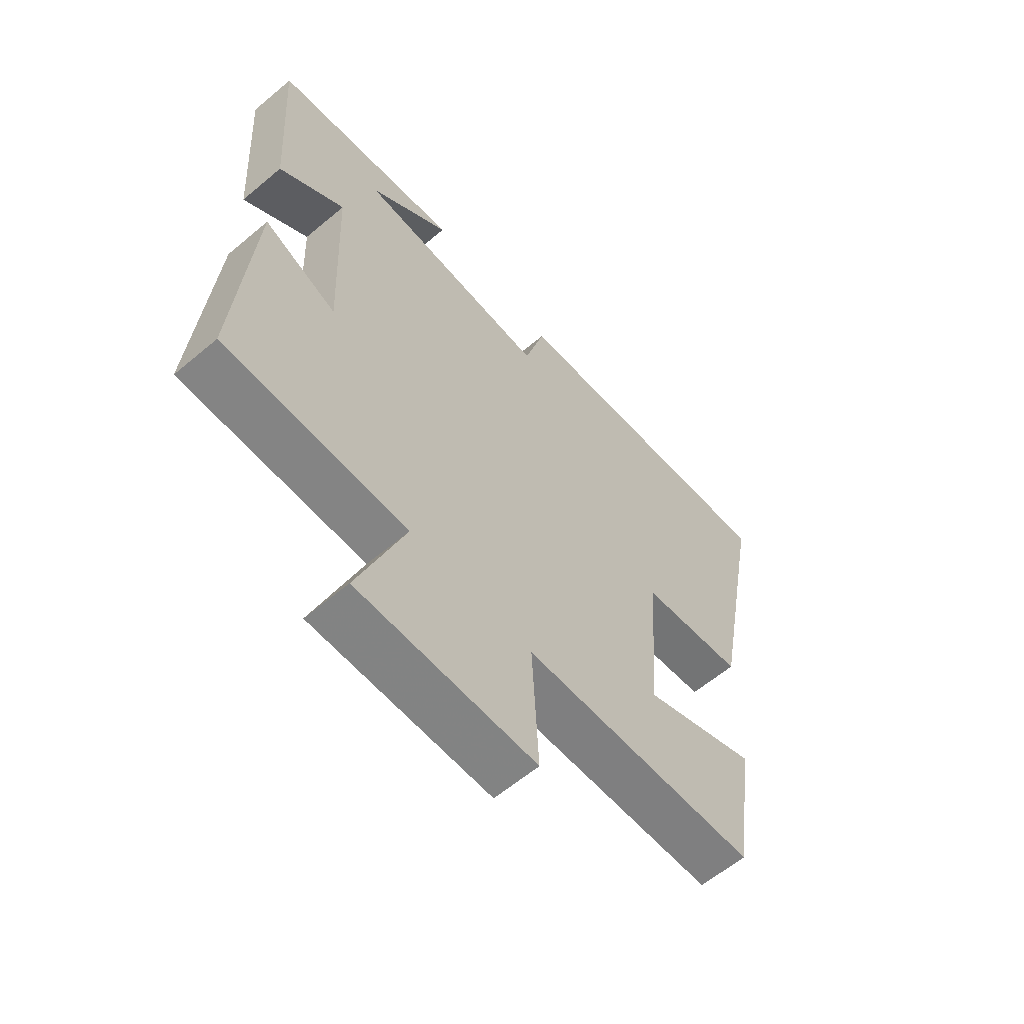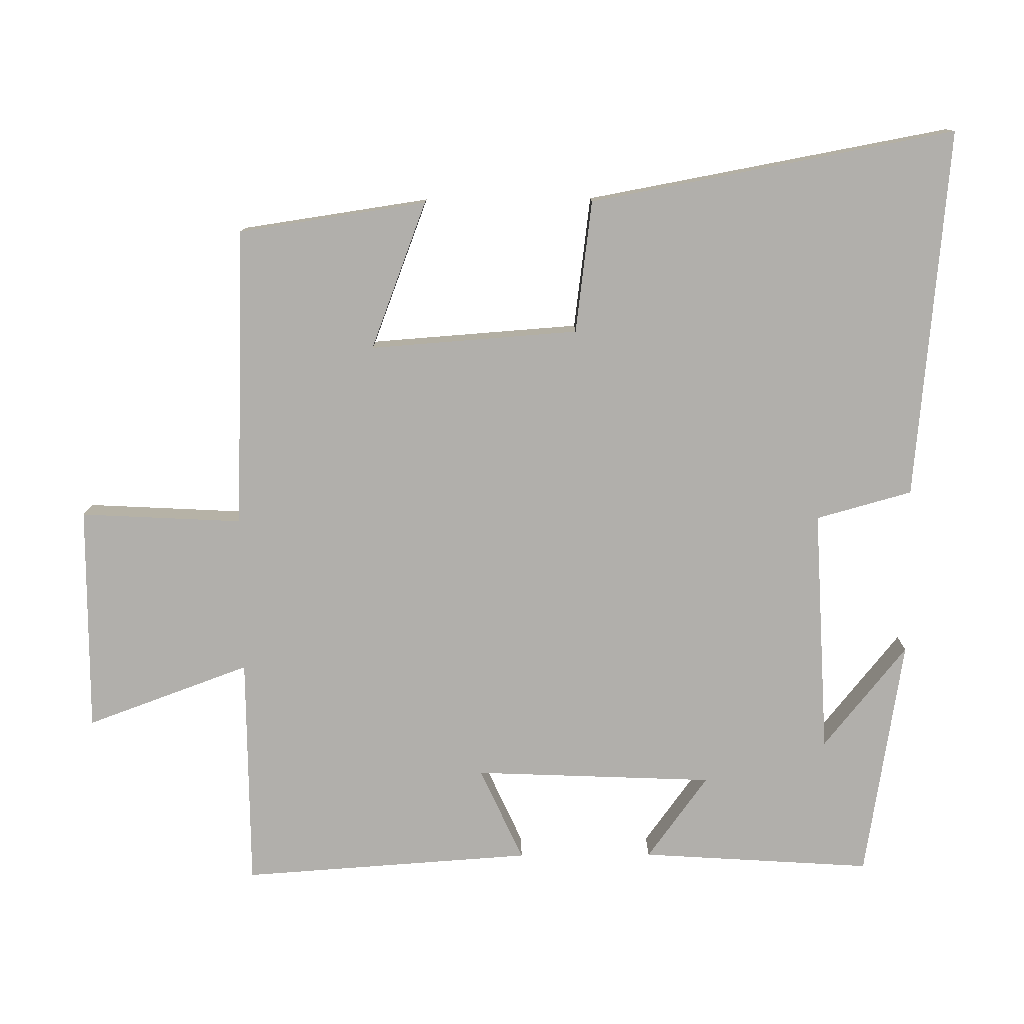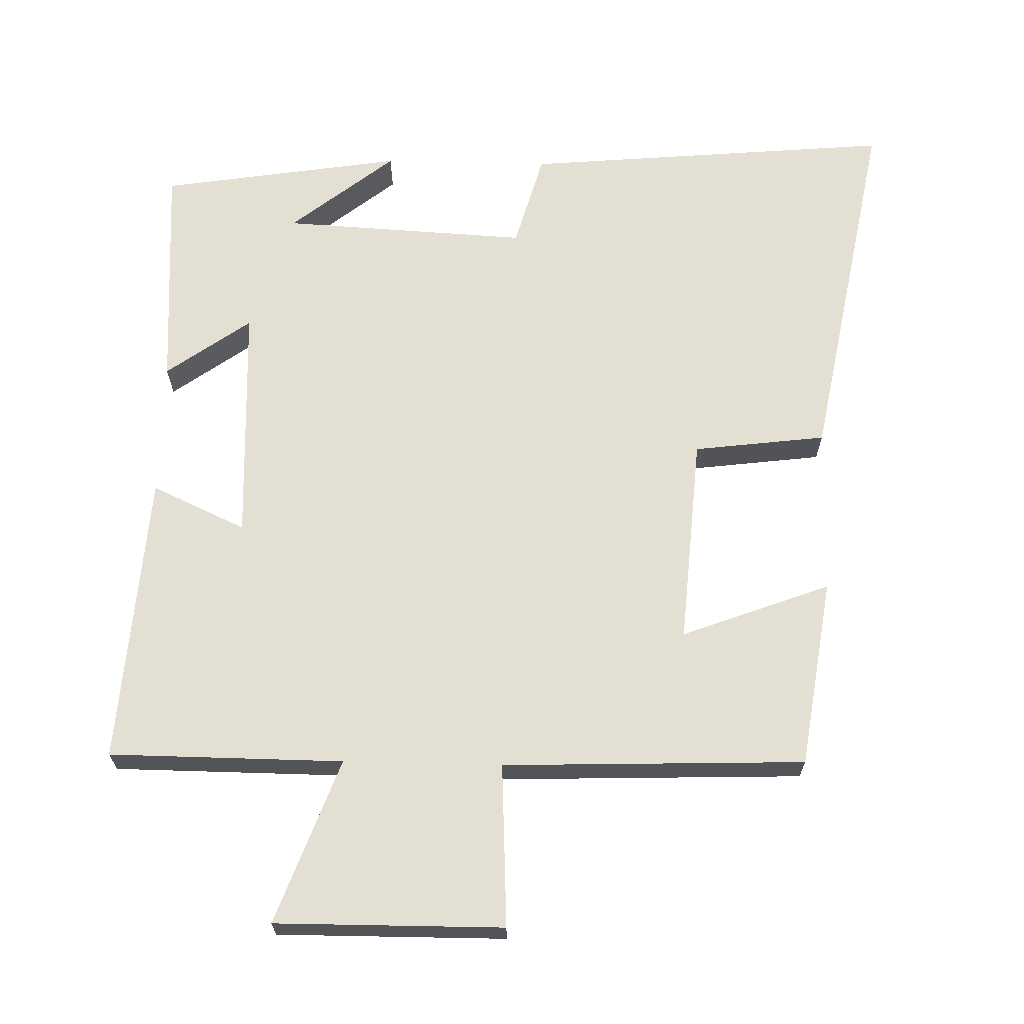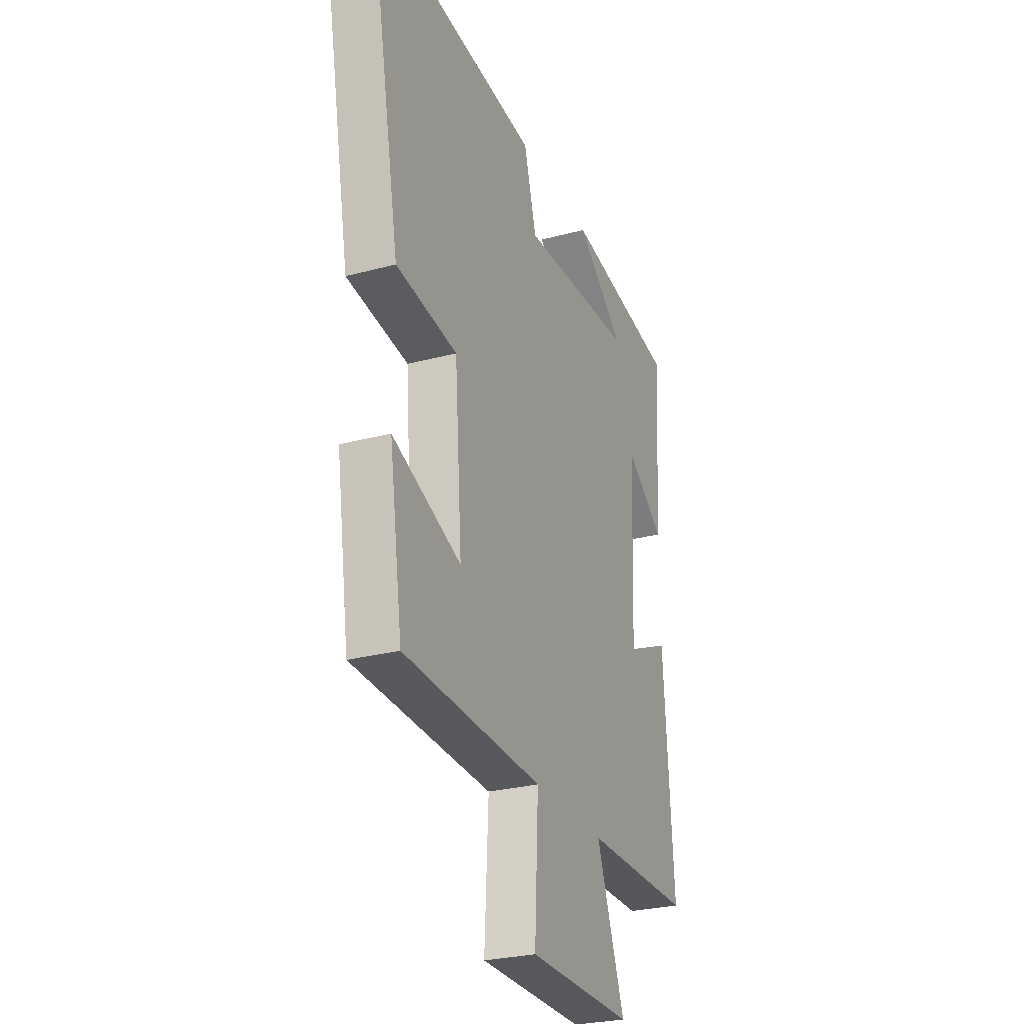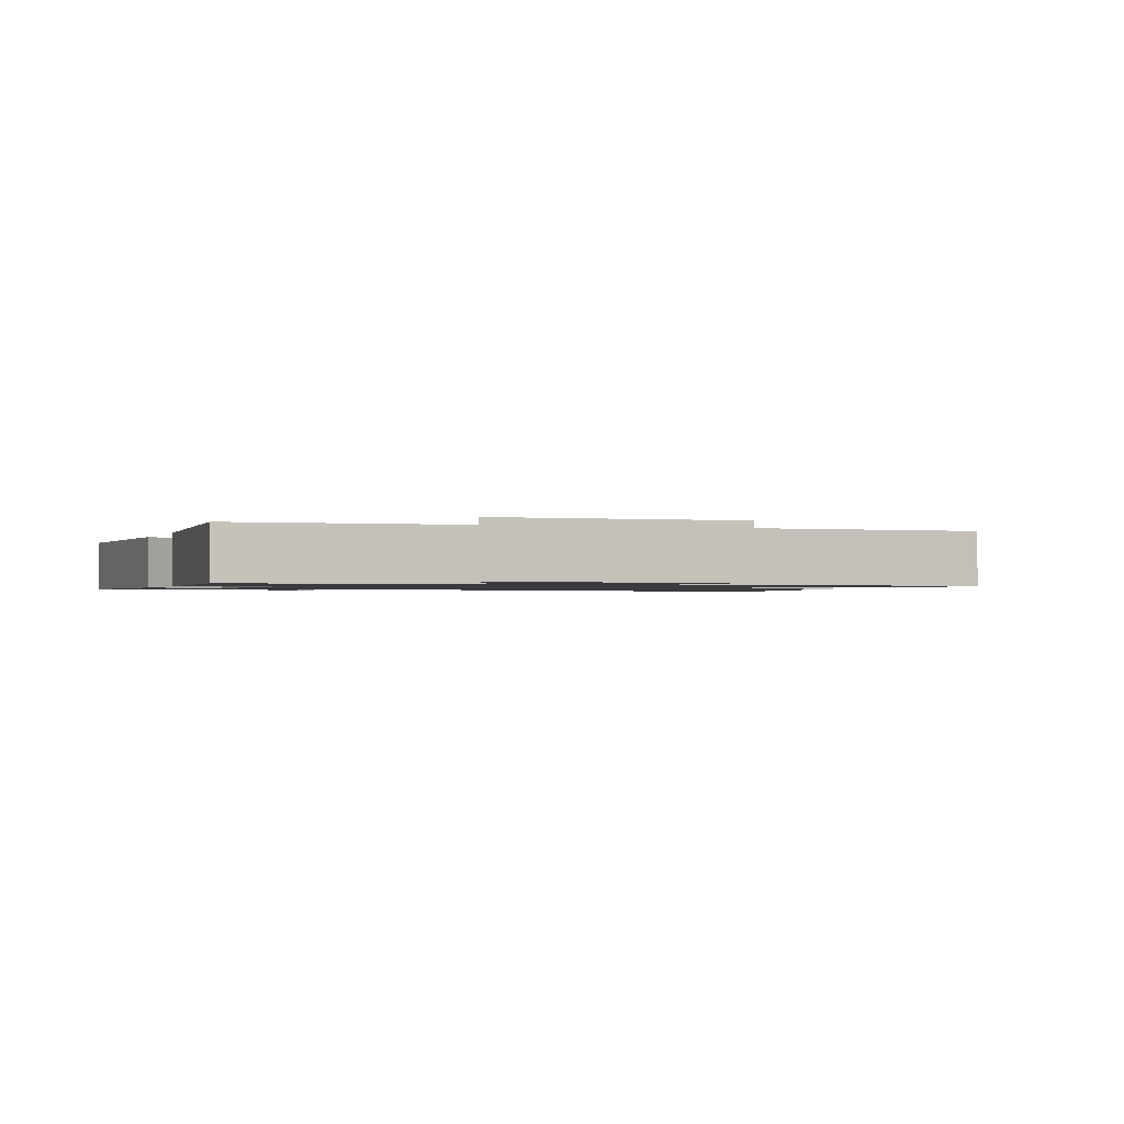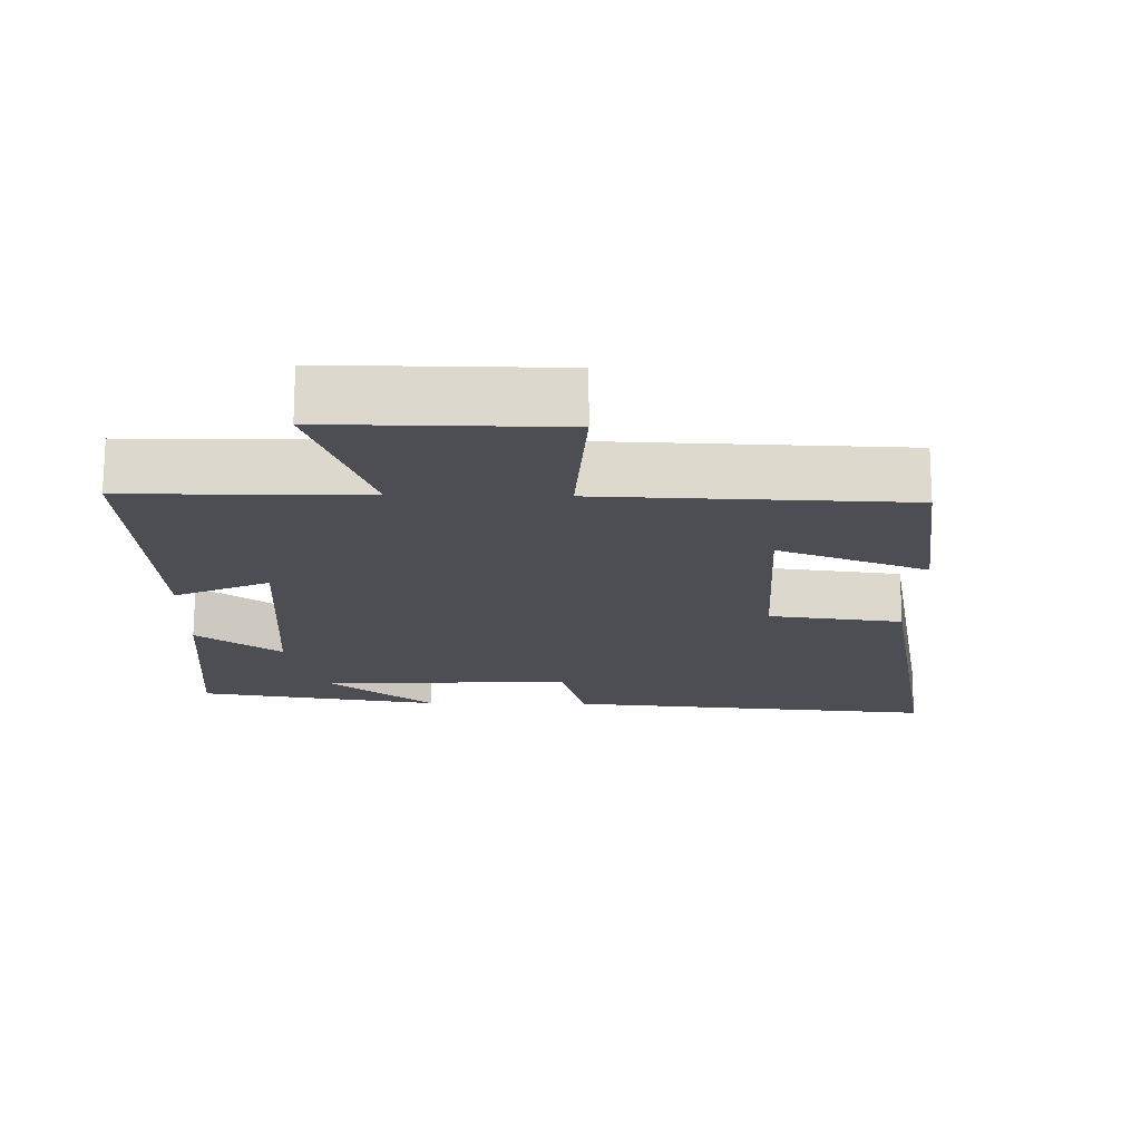
<metadata>
{"format":"obj","ext":"obj","renderer":"f3d","projection":"perspective","resolution":1024,"background":"white","views":[{"elev":-61.2,"azim":130.6,"up":"+Z"},{"elev":-78.1,"azim":-89.6,"up":"+Y"},{"elev":66.5,"azim":-178.6,"up":"+Y"},{"elev":-27.3,"azim":-67.6,"up":"+Z"},{"elev":-1.1,"azim":161.0,"up":"+Y"},{"elev":-17.4,"azim":178.9,"up":"+Y"}]}
</metadata>
<code>
v 0.521 0.07 0.445
v 0.5 0.07 0.114
v 0.38 0.07 0.201
v 0.366 0.07 -0.143
v 0.5 0.07 -0.082
v 0.529 0.07 -0.498
v 0.196 0.07 -0.5
v 0.282 0.07 -0.734
v -0.042 0.07 -0.732
v -0.03 0.07 -0.5
v -0.46 0.07 -0.485
v -0.5 0.07 -0.216
v -0.289 0.07 -0.296
v -0.311 0.07 0.002
v -0.5 0.07 0.026
v -0.597 0.07 0.548
v -0.067 0.07 0.5
v -0.029 0.07 0.363
v 0.323 0.07 0.381
v 0.175 0.07 0.5
v 0.521 0 0.445
v 0.5 0 0.114
v 0.38 0 0.201
v 0.366 0 -0.143
v 0.5 0 -0.082
v 0.529 0 -0.498
v 0.196 0 -0.5
v 0.282 0 -0.734
v -0.042 0 -0.732
v -0.03 0 -0.5
v -0.46 0 -0.485
v -0.5 0 -0.216
v -0.289 0 -0.296
v -0.311 0 0.002
v -0.5 0 0.026
v -0.597 0 0.548
v -0.067 0 0.5
v -0.029 0 0.363
v 0.323 0 0.381
v 0.175 0 0.5
f 19 20 1
f 15 16 17 18
f 14 15 18 19
f 13 14 19 1
f 10 11 12 13
f 7 8 9 10
f 4 5 6 7
f 3 4 7 10
f 1 2 3
f 1 3 10 13
f 21 40 39
f 38 37 36 35
f 39 38 35 34
f 21 39 34 33
f 33 32 31 30
f 30 29 28 27
f 27 26 25 24
f 30 27 24 23
f 23 22 21
f 33 30 23 21
f 1 21 22 2
f 2 22 23 3
f 3 23 24 4
f 4 24 25 5
f 5 25 26 6
f 6 26 27 7
f 7 27 28 8
f 8 28 29 9
f 9 29 30 10
f 10 30 31 11
f 11 31 32 12
f 12 32 33 13
f 13 33 34 14
f 14 34 35 15
f 15 35 36 16
f 16 36 37 17
f 17 37 38 18
f 18 38 39 19
f 19 39 40 20
f 20 40 21 1

</code>
